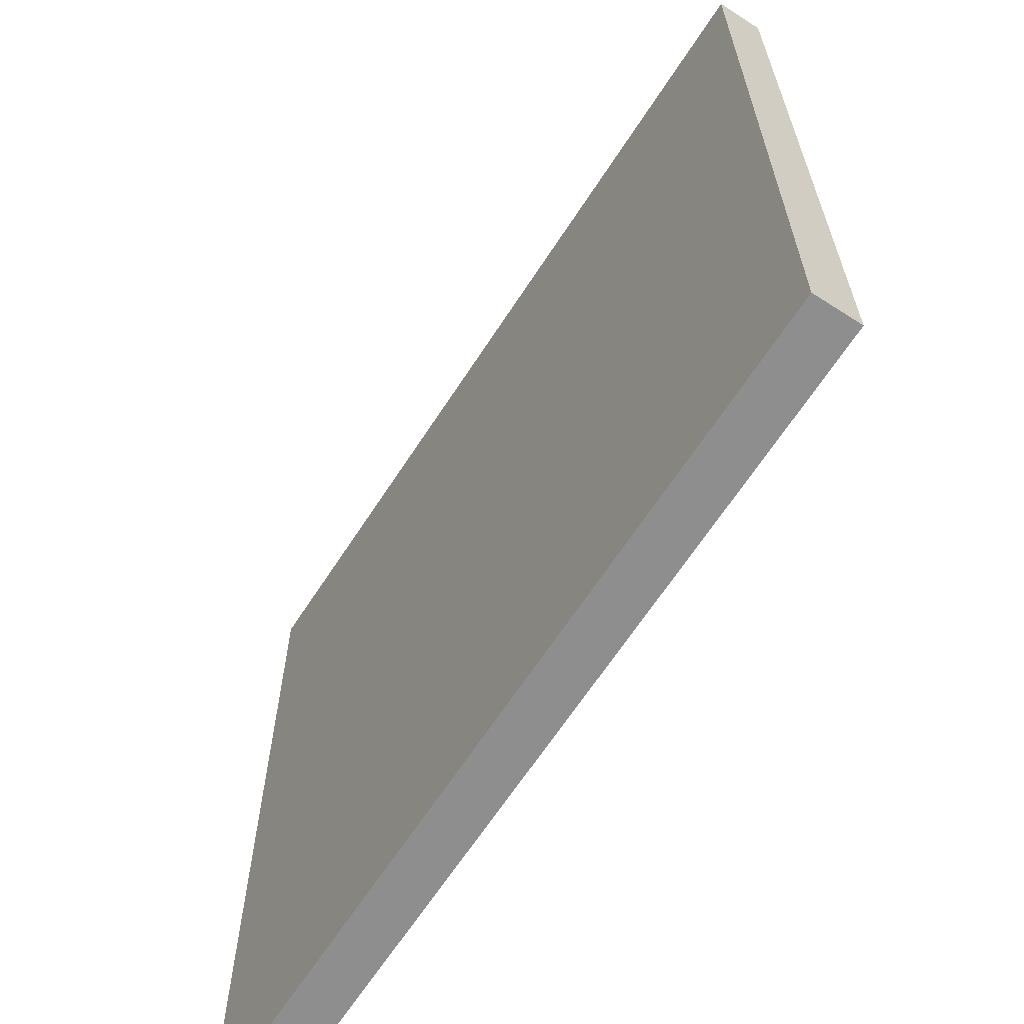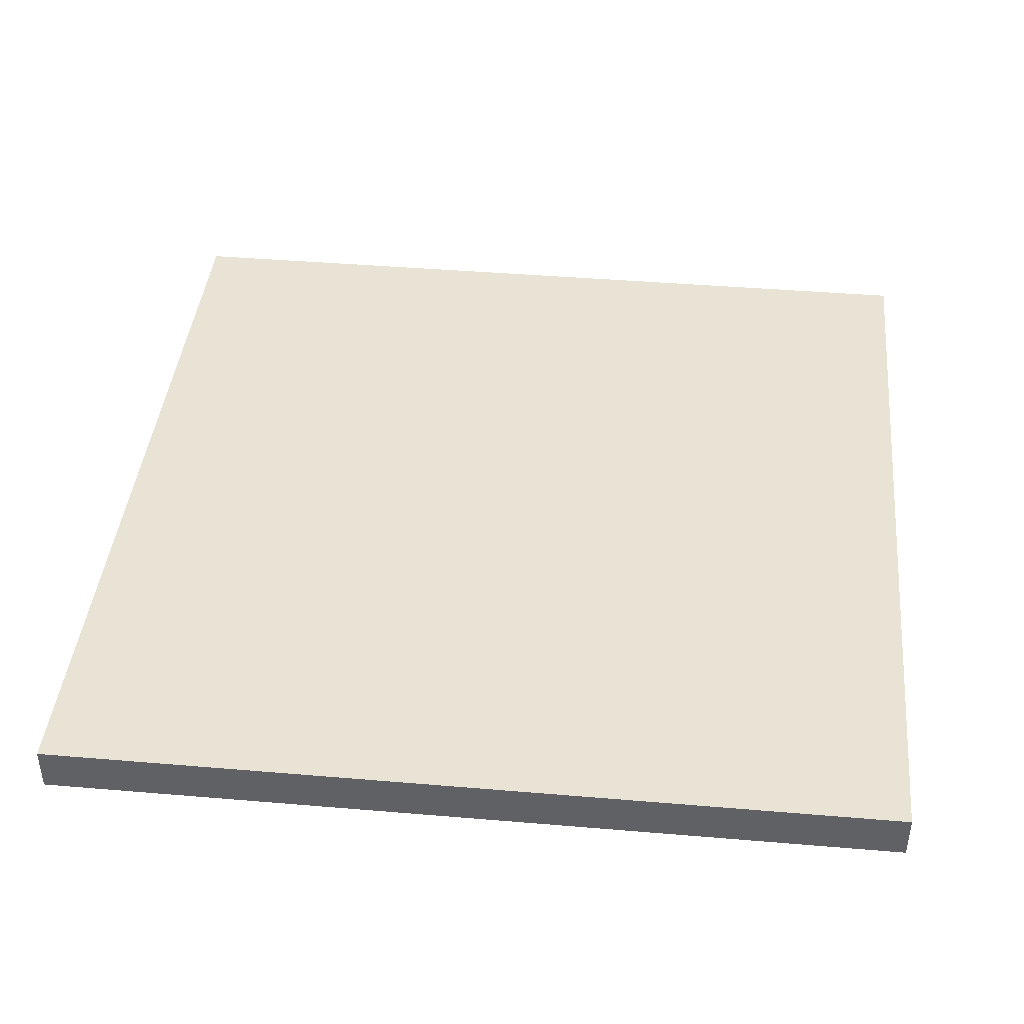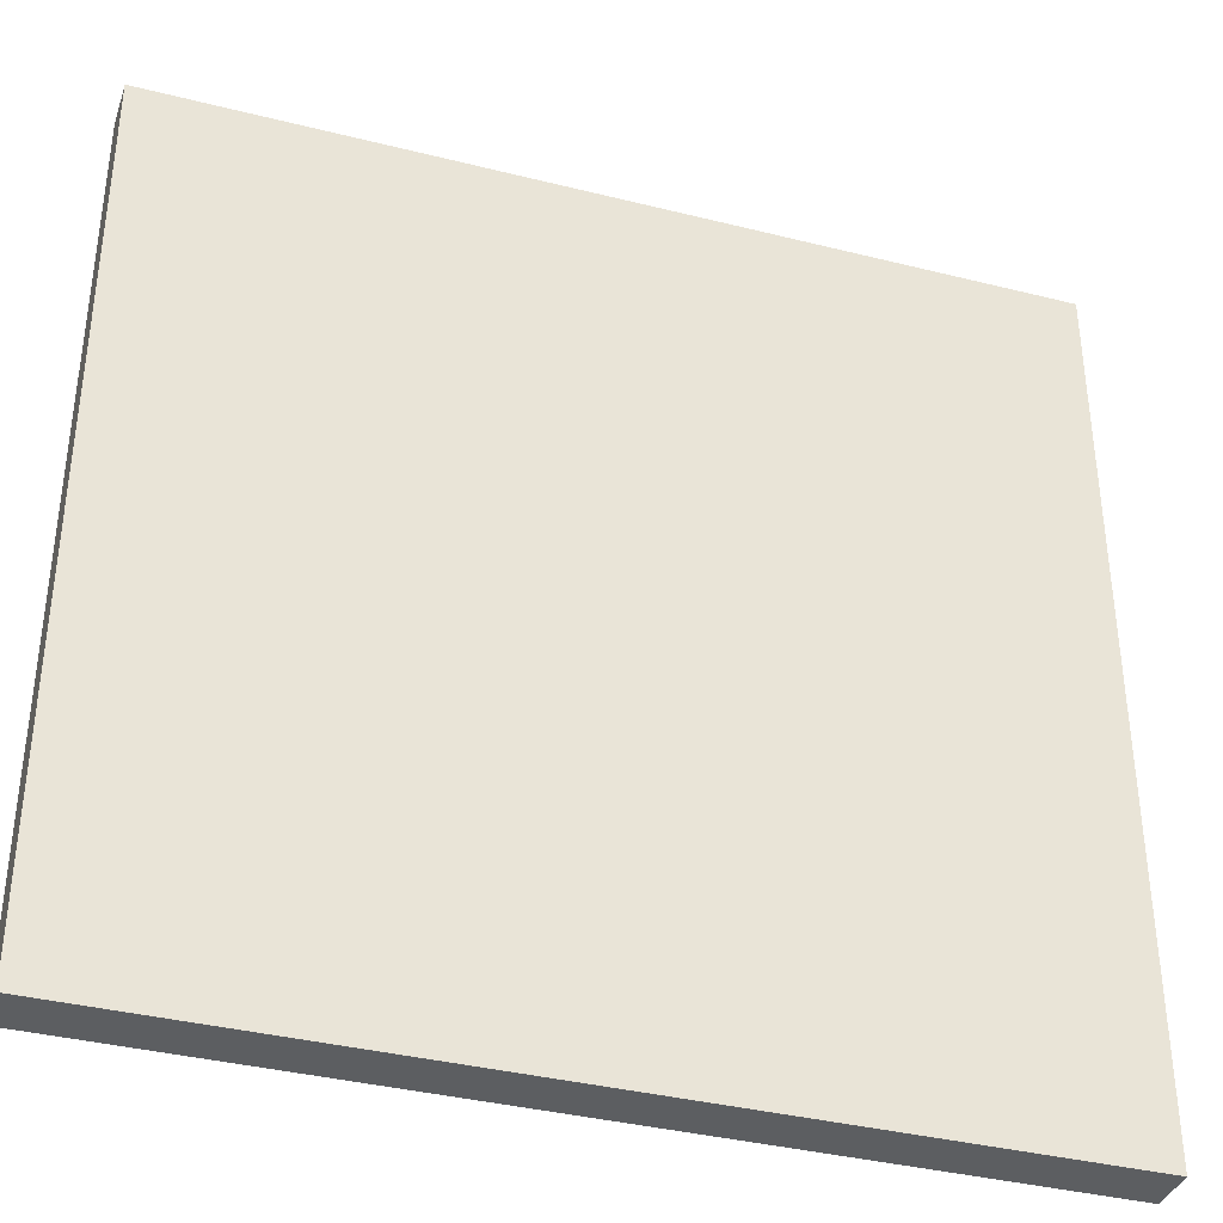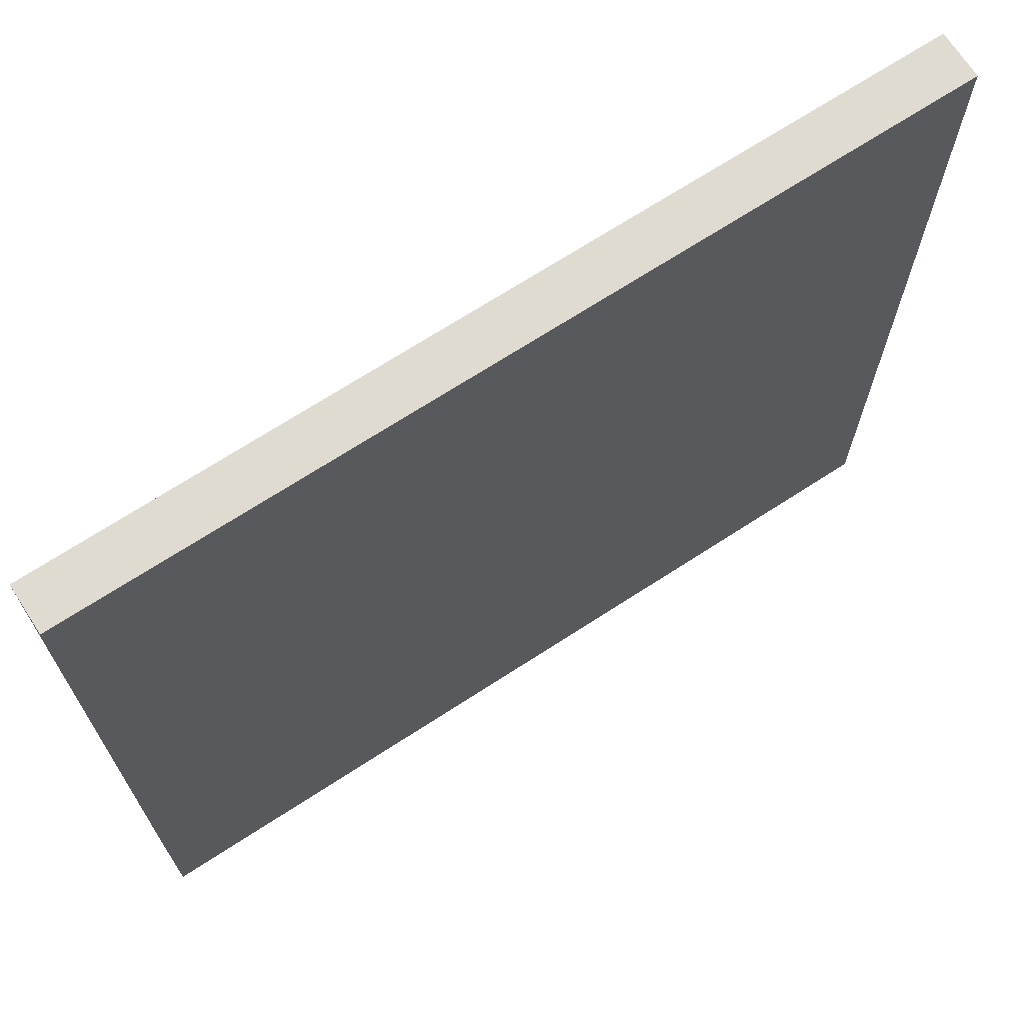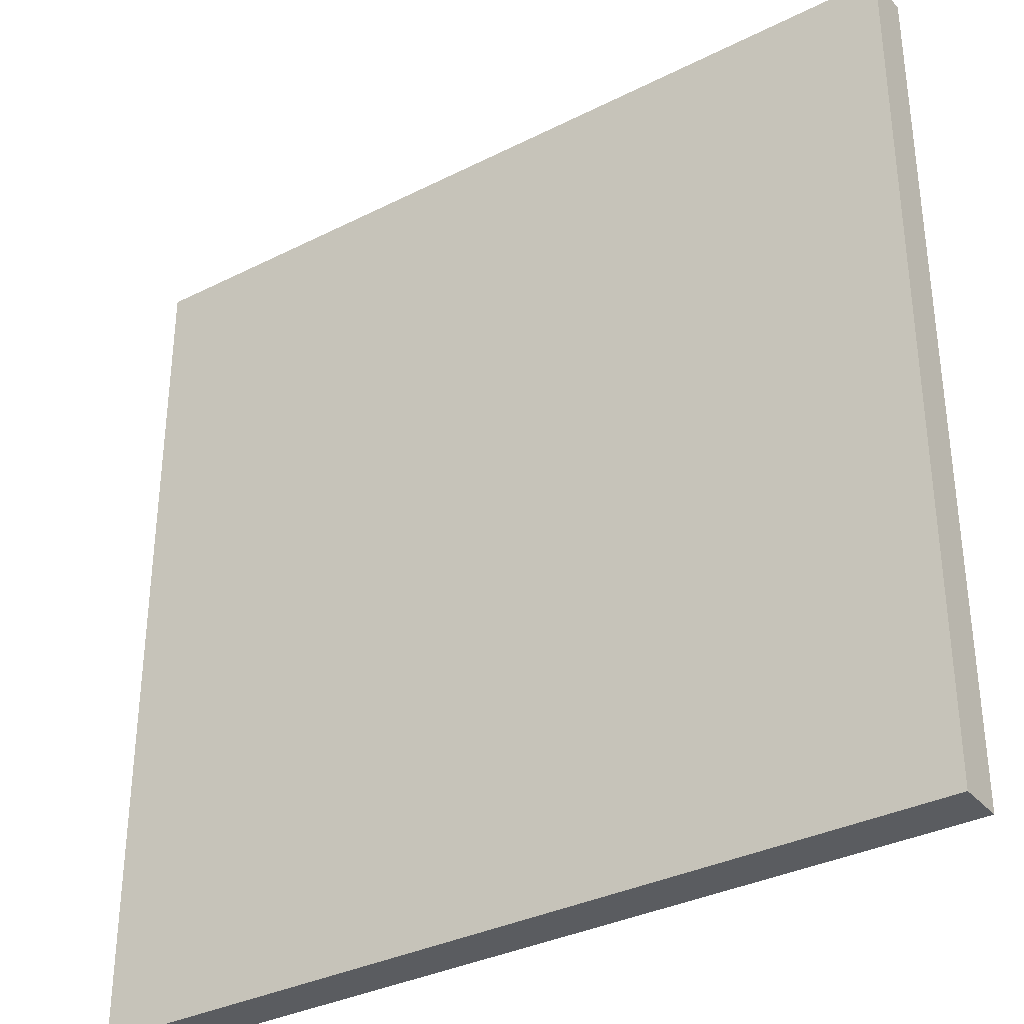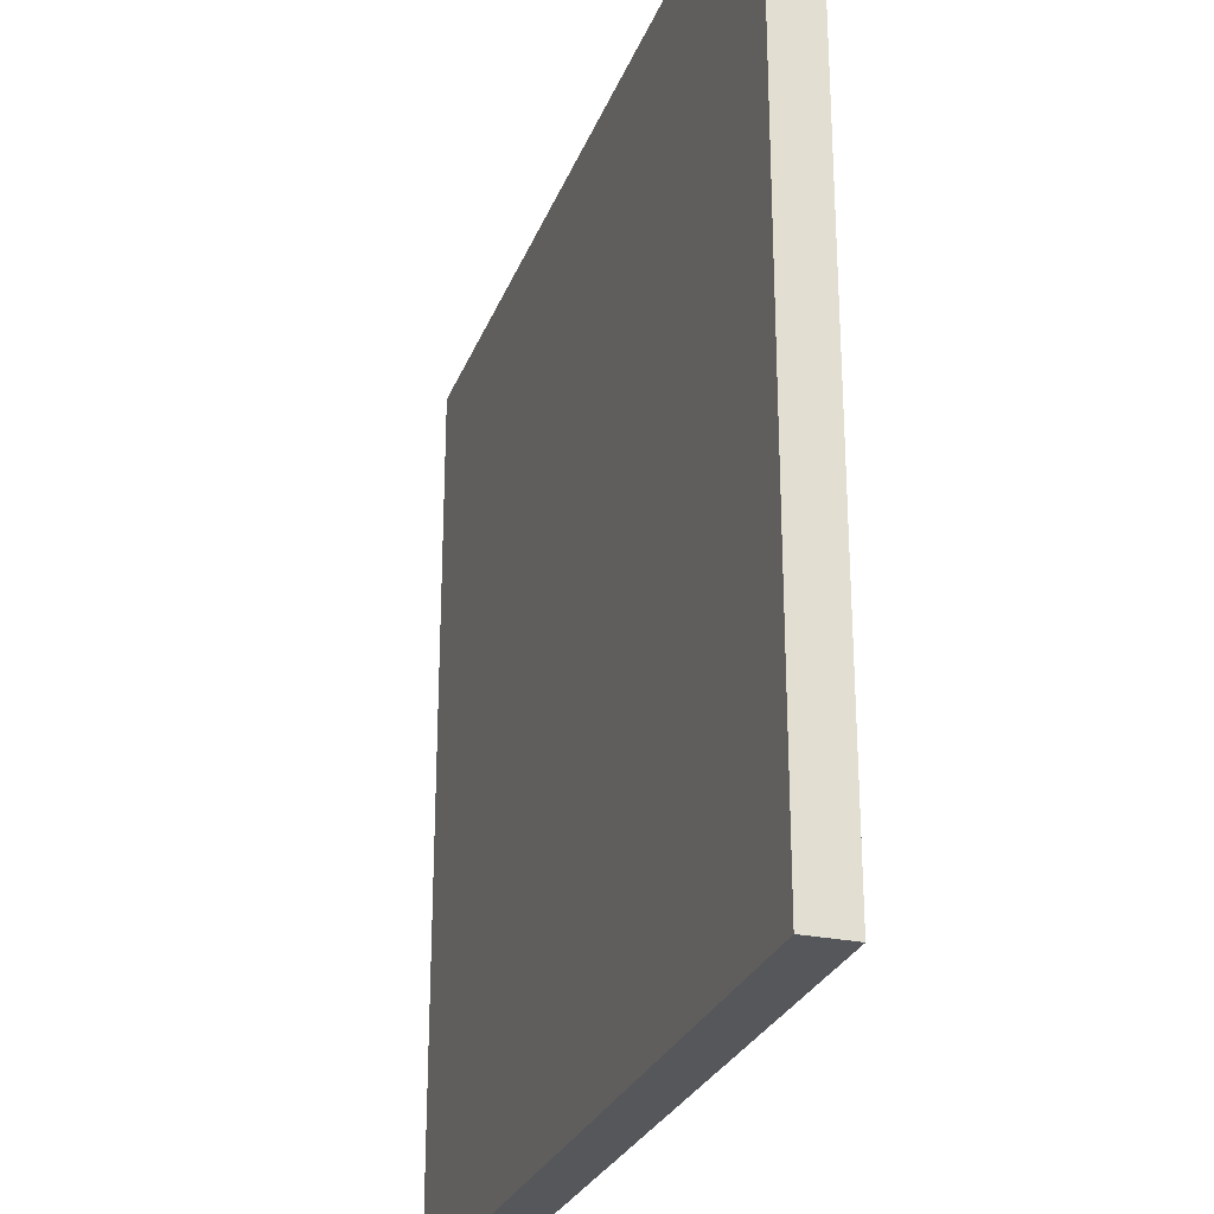
<metadata>
{"format":"obj","ext":"obj","renderer":"f3d","projection":"perspective","resolution":1024,"background":"white","views":[{"elev":-65.0,"azim":57.1,"up":"+Z"},{"elev":42.0,"azim":-84.2,"up":"+Y"},{"elev":-37.3,"azim":162.1,"up":"+Z"},{"elev":69.9,"azim":-33.0,"up":"+Z"},{"elev":-34.1,"azim":-145.7,"up":"+Z"},{"elev":-26.9,"azim":71.9,"up":"+Z"}]}
</metadata>
<code>
o Cube.001_Cube.002
v -10 -0.538 10
v -10 -0.538 -10
v -10 0.538 10
v 10 -0.538 10
v 10 0.538 10
v 10 -0.538 -10
v 10 0.538 -10
v -10 0.538 -10
f 6 1 2
f 3 2 1
f 5 3 1
f 6 4 1
f 5 1 4
f 8 6 2
f 8 7 6
f 7 4 6
f 8 3 5
f 3 8 2
f 8 5 7
f 7 5 4

</code>
